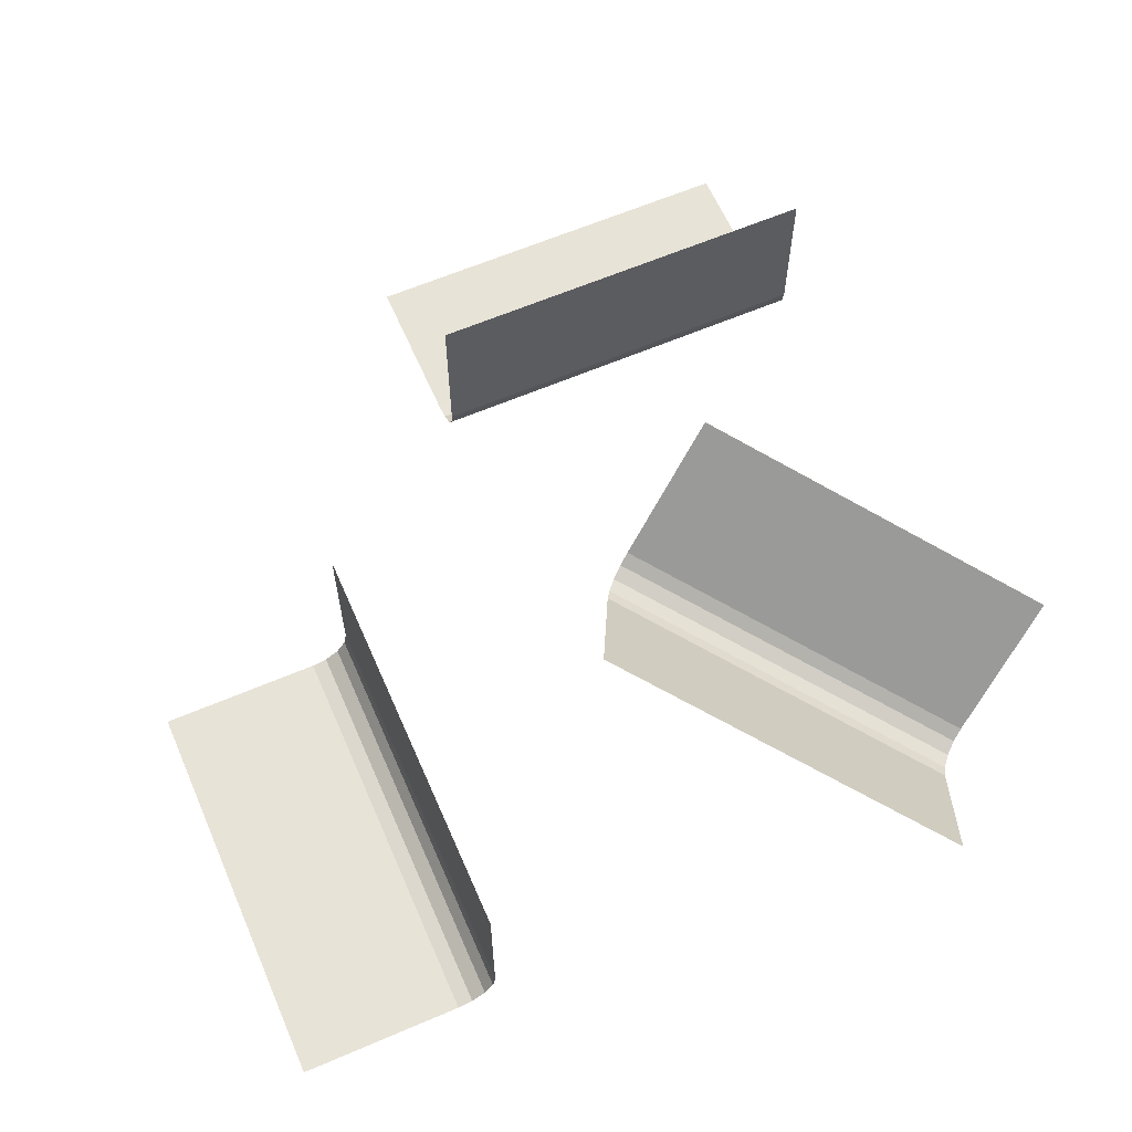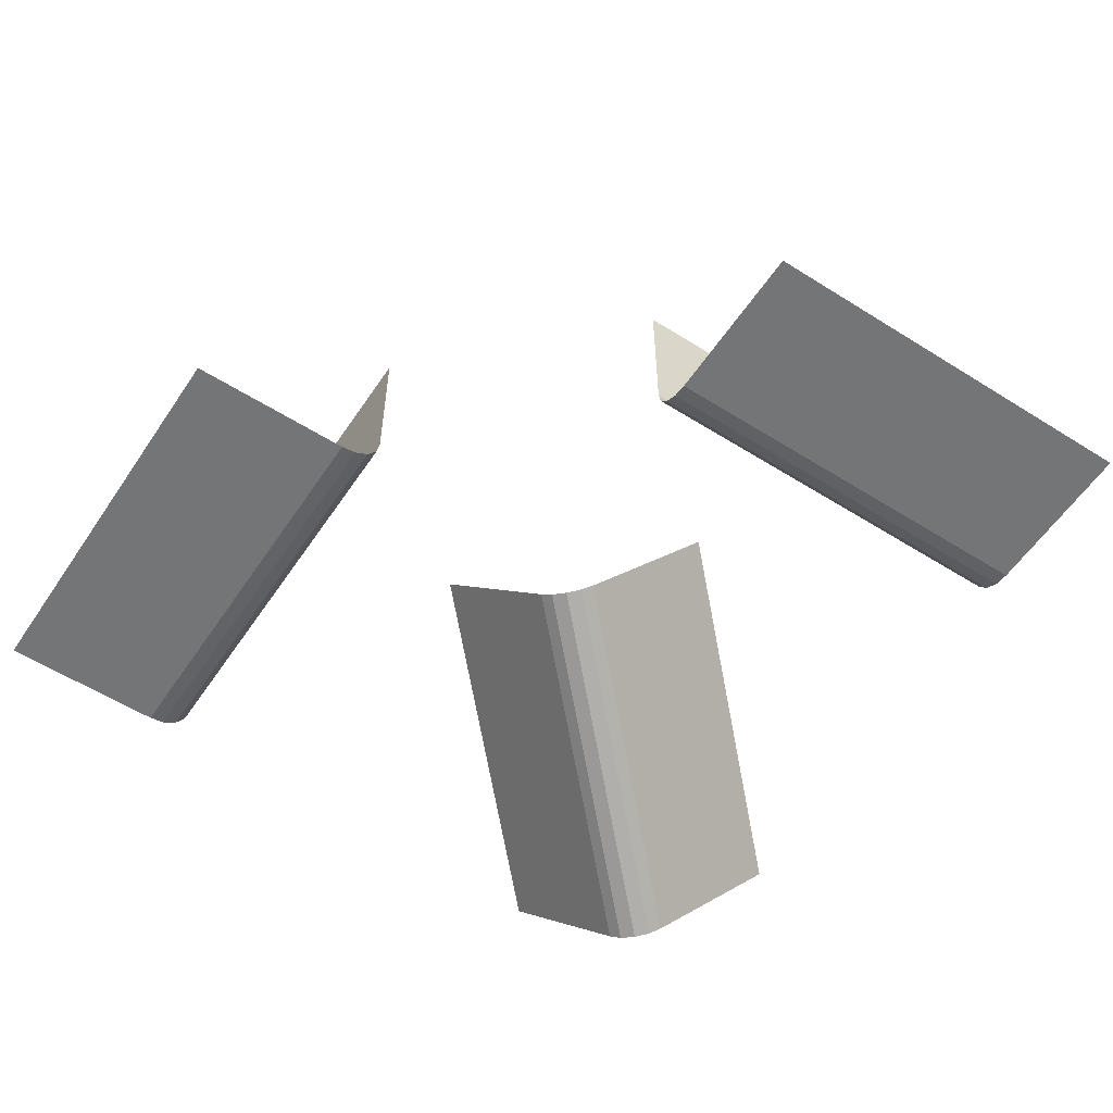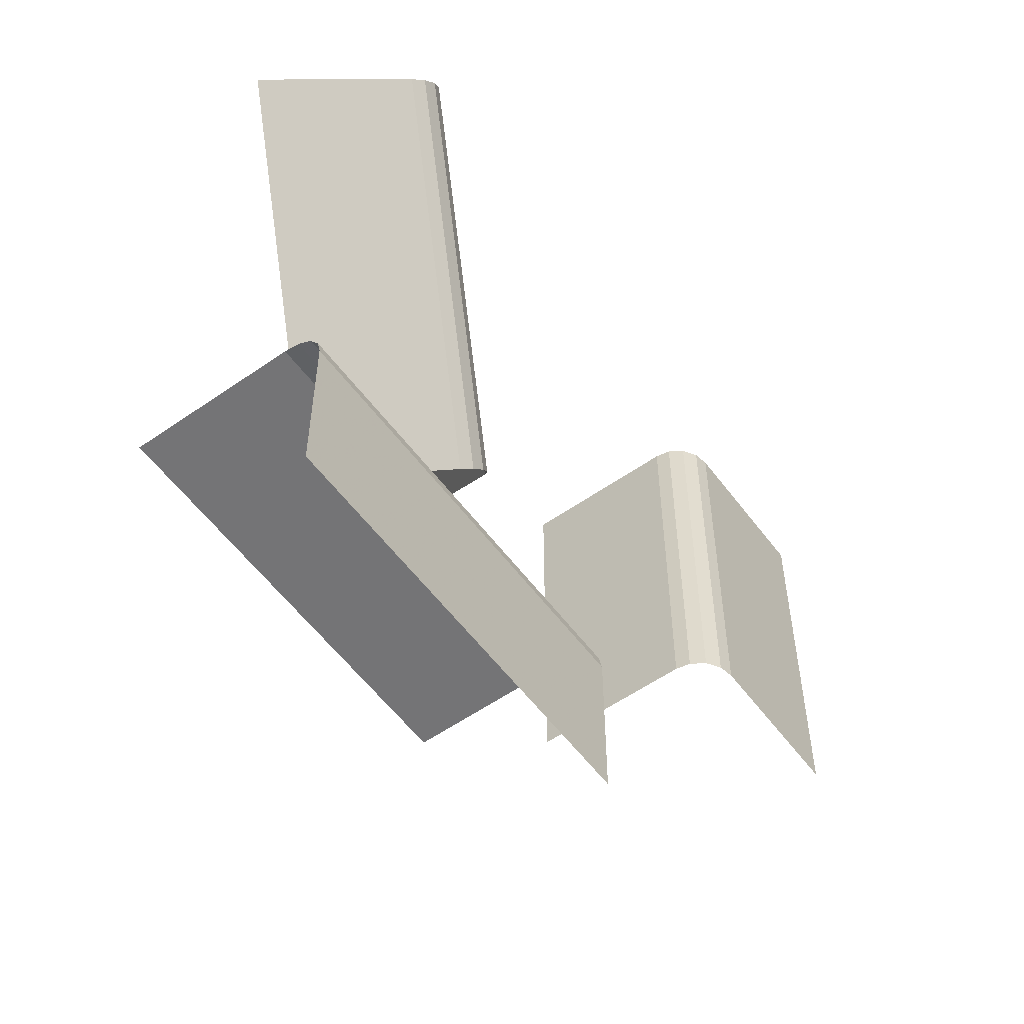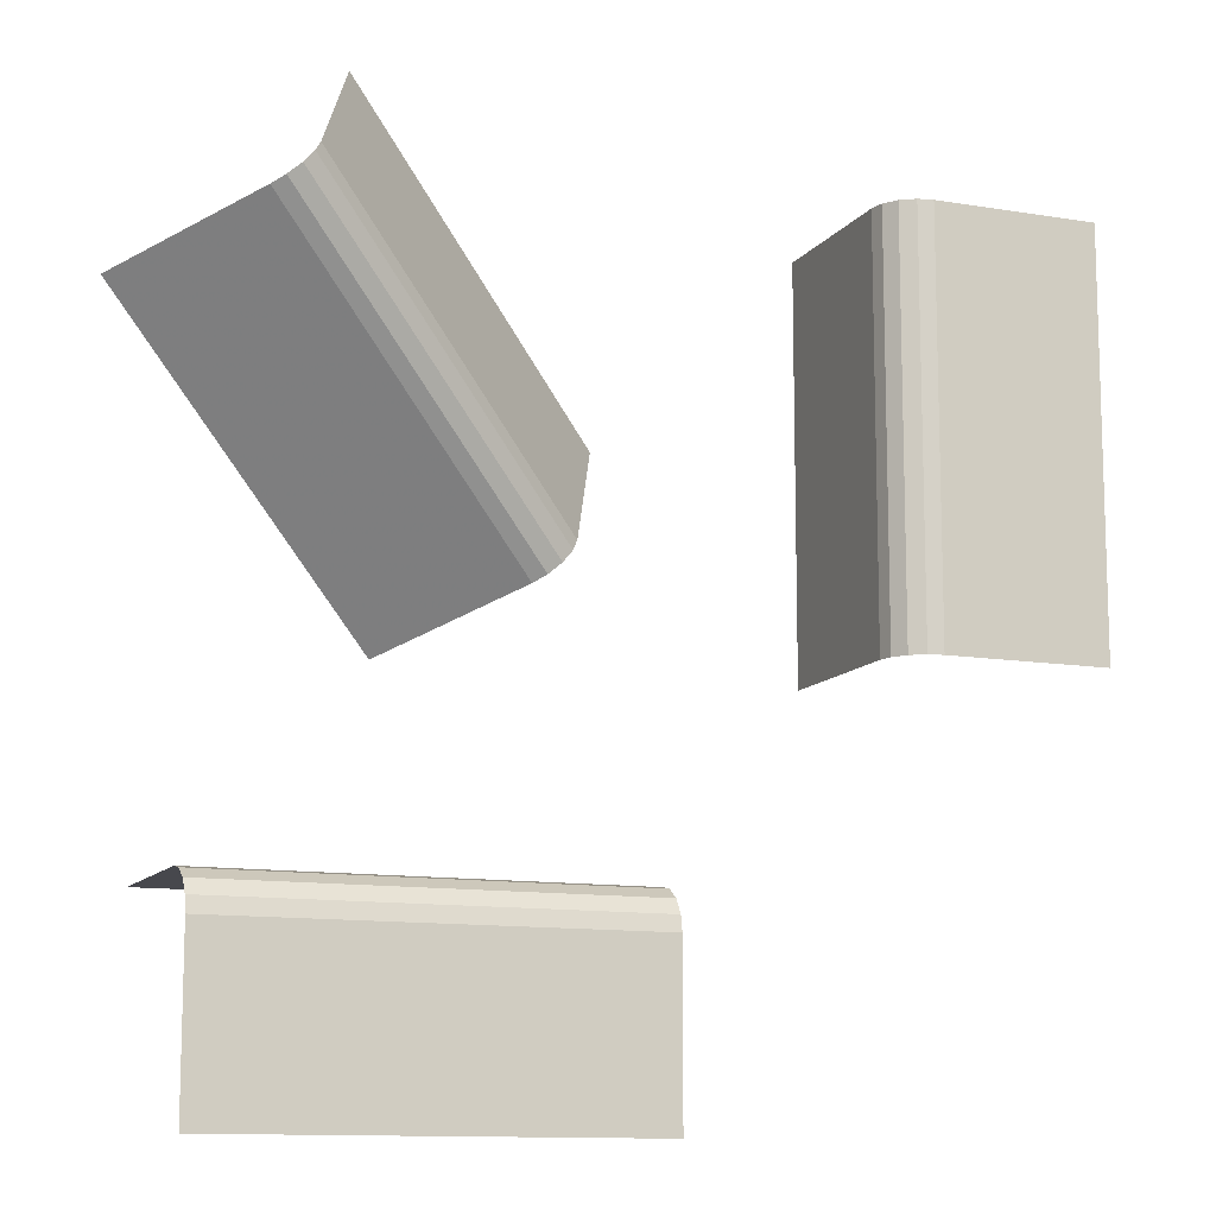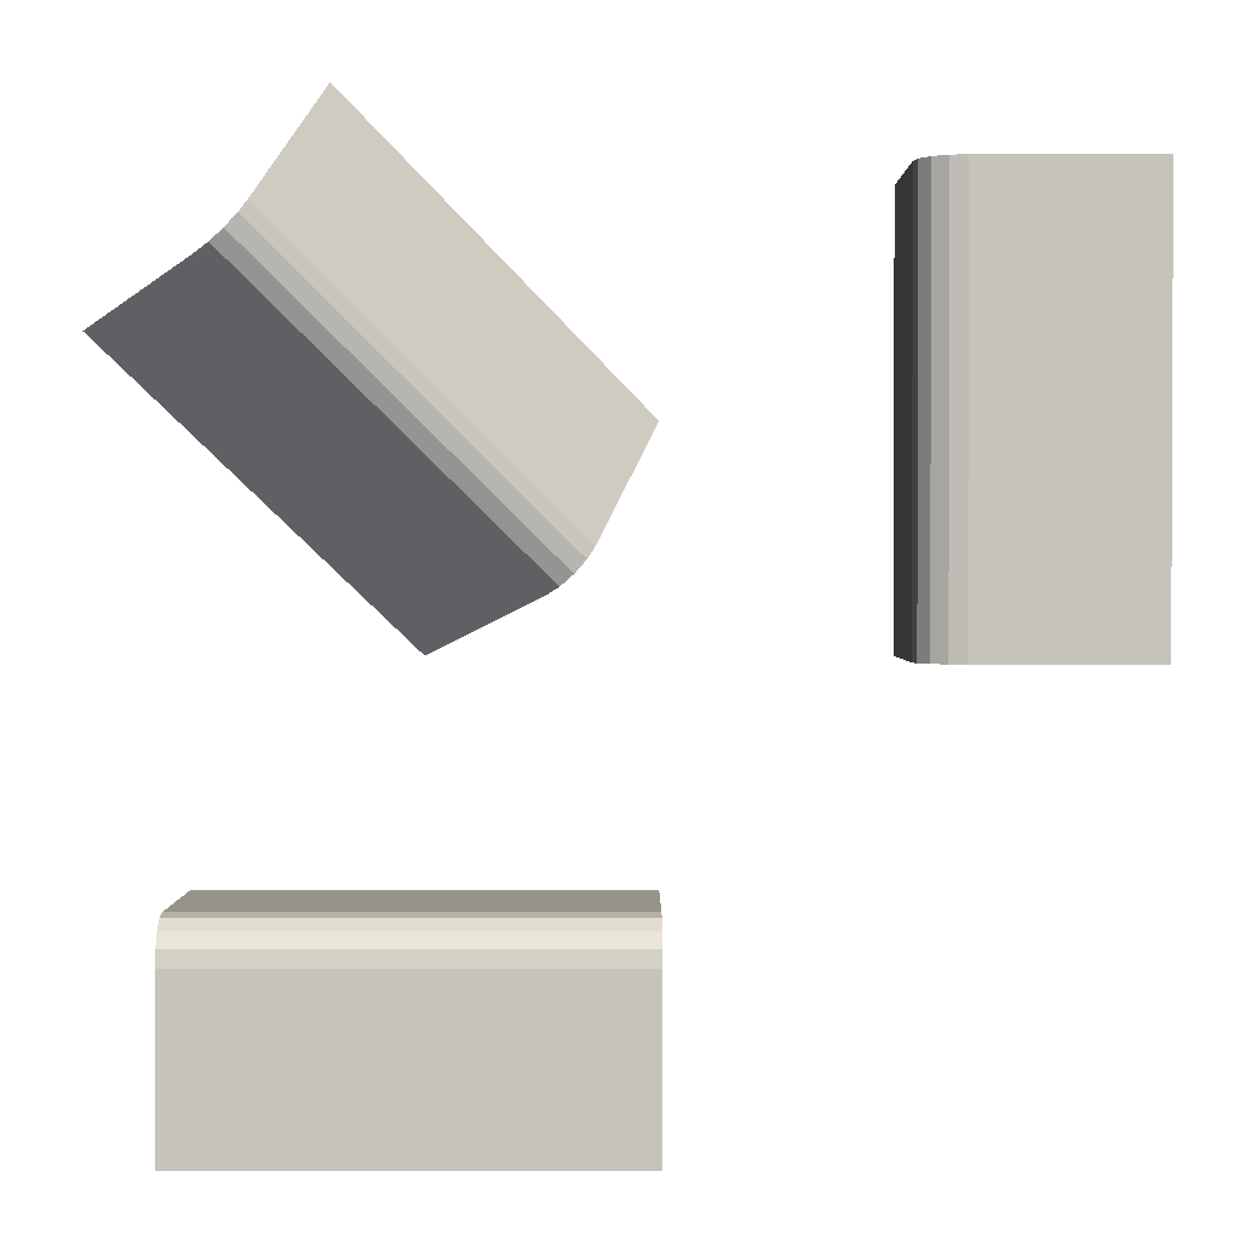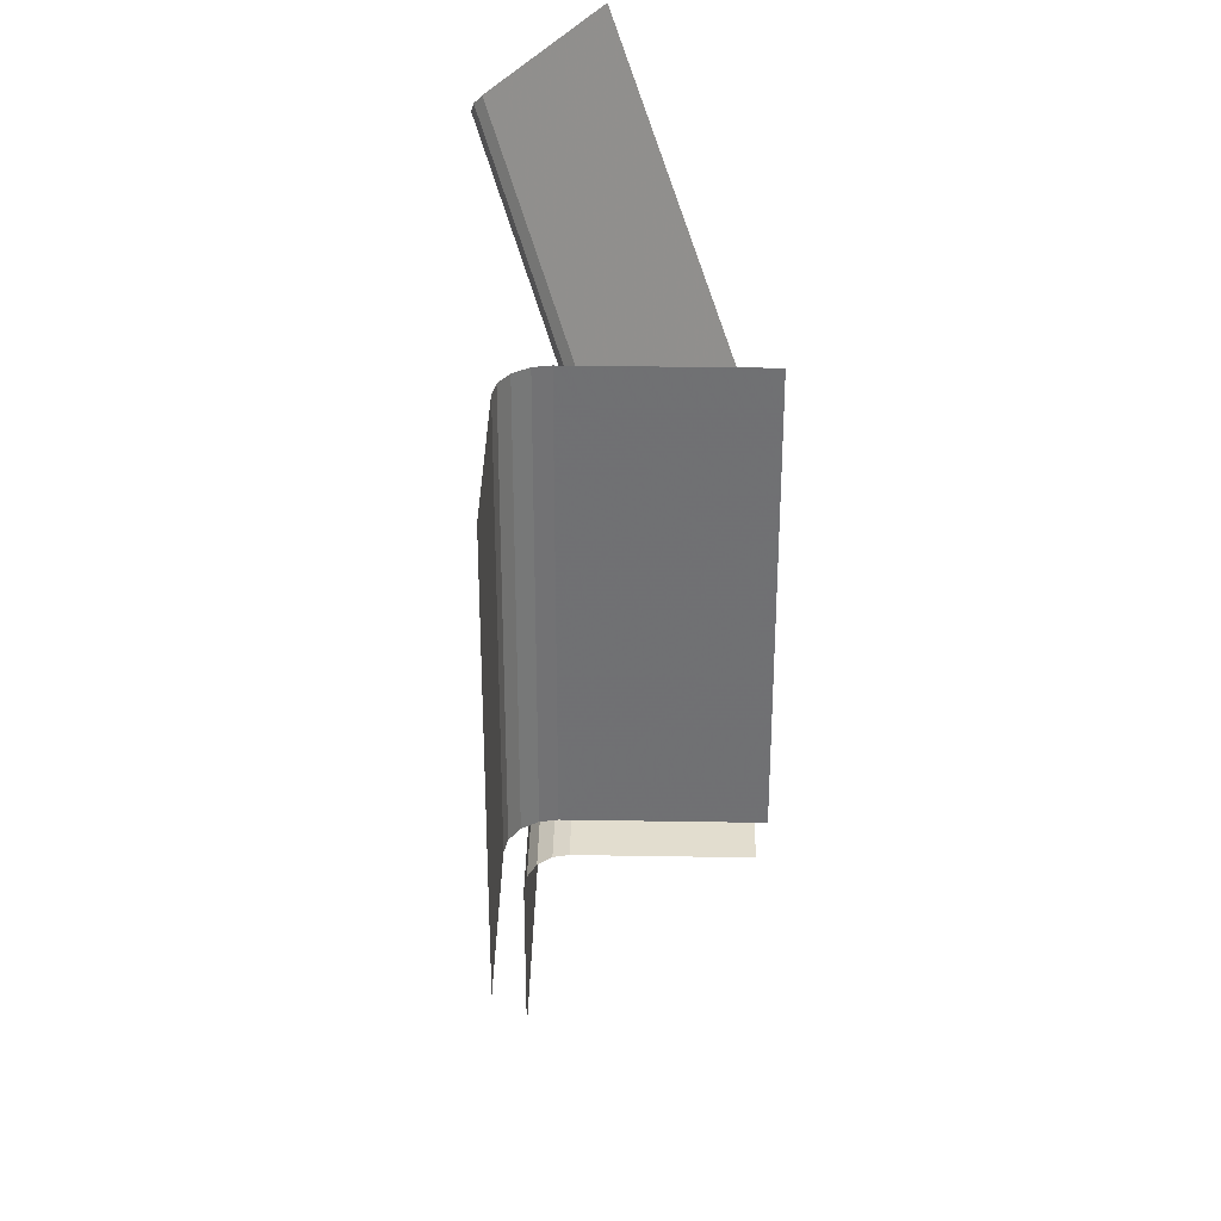
<metadata>
{"format":"obj","ext":"obj","renderer":"f3d","projection":"perspective","resolution":1024,"background":"white","views":[{"elev":62.3,"azim":66.5,"up":"+Z"},{"elev":-56.4,"azim":-33.4,"up":"+Z"},{"elev":-56.3,"azim":126.2,"up":"+Y"},{"elev":-11.7,"azim":158.1,"up":"+Y"},{"elev":1.3,"azim":-180.0,"up":"+Y"},{"elev":34.8,"azim":-88.7,"up":"+Y"}]}
</metadata>
<code>
v 0 -0.2646 0.2646
v 0 0.25 0.5
v 0 -0.2535 0.2816
v 0 -0.5 0.25
v 0 -0.3 0.25
v 0 -0.25 0.3
v 0 -0.25 0.5
v 0 -0.2816 0.2535
v 0.4 0.45 0.2
v 0.1667 0.4167 0.4167
v -0.2646 0 0.2646
v -0.2646 0.5 0.2646
v 0.4366 0.4085 0.1901
v 0.25 0 0.5
v 0.25 -0.5 0.25
v 0.25 -0.25 0.5
v 0.45 0.4 0.2
v 0.4215 0.4215 0.1862
v 0.3333 0.5833 0.3333
v 0.07514 0.1032 0.3567
v 0.4167 0.1667 0.4167
v -0.2535 0 0.2816
v -0.2535 0.5 0.2816
v -0.5 0 0.25
v -0.5 0.25 0.25
v -0.5 0.5 0.25
v -0.3 0 0.25
v -0.3 0.5 0.25
v 0.5 -0.2646 0.2646
v 0.5 -0.2535 0.2816
v 0.5 -0.5 0.25
v 0.5 -0.3 0.25
v 0.5 -0.25 0.3
v 0.5 -0.25 0.5
v 0.5 -0.2816 0.2535
v 0.5833 0.3333 0.3333
v 0.4085 0.4366 0.1901
v 0.06667 0.1167 0.3667
v -0.25 0 0.3
v -0.25 0 0.5
v -0.25 0.25 0.5
v -0.25 0.5 0.3
v -0.25 0.5 0.5
v -0.2816 0 0.2535
v -0.2816 0.5 0.2535
v 0.1032 0.07514 0.3567
v 0.1167 0.06667 0.3667
v 0.08821 0.08821 0.3529
f 25 27 28
f 28 26 25
f 27 25 24
f 42 41 43
f 40 41 39
f 42 39 41
f 22 39 42
f 44 11 12
f 27 44 45
f 11 22 23
f 22 42 23
f 44 12 45
f 27 45 28
f 11 23 12
f 16 6 33
f 33 34 16
f 6 16 7
f 32 15 31
f 4 15 5
f 32 5 15
f 8 5 32
f 3 1 29
f 6 3 30
f 1 8 35
f 8 32 35
f 3 29 30
f 6 30 33
f 1 35 29
f 10 38 9
f 9 19 10
f 38 10 2
f 17 21 36
f 14 21 47
f 17 47 21
f 46 47 17
f 20 48 18
f 38 20 37
f 48 46 13
f 46 17 13
f 20 18 37
f 38 37 9
f 48 13 18

</code>
